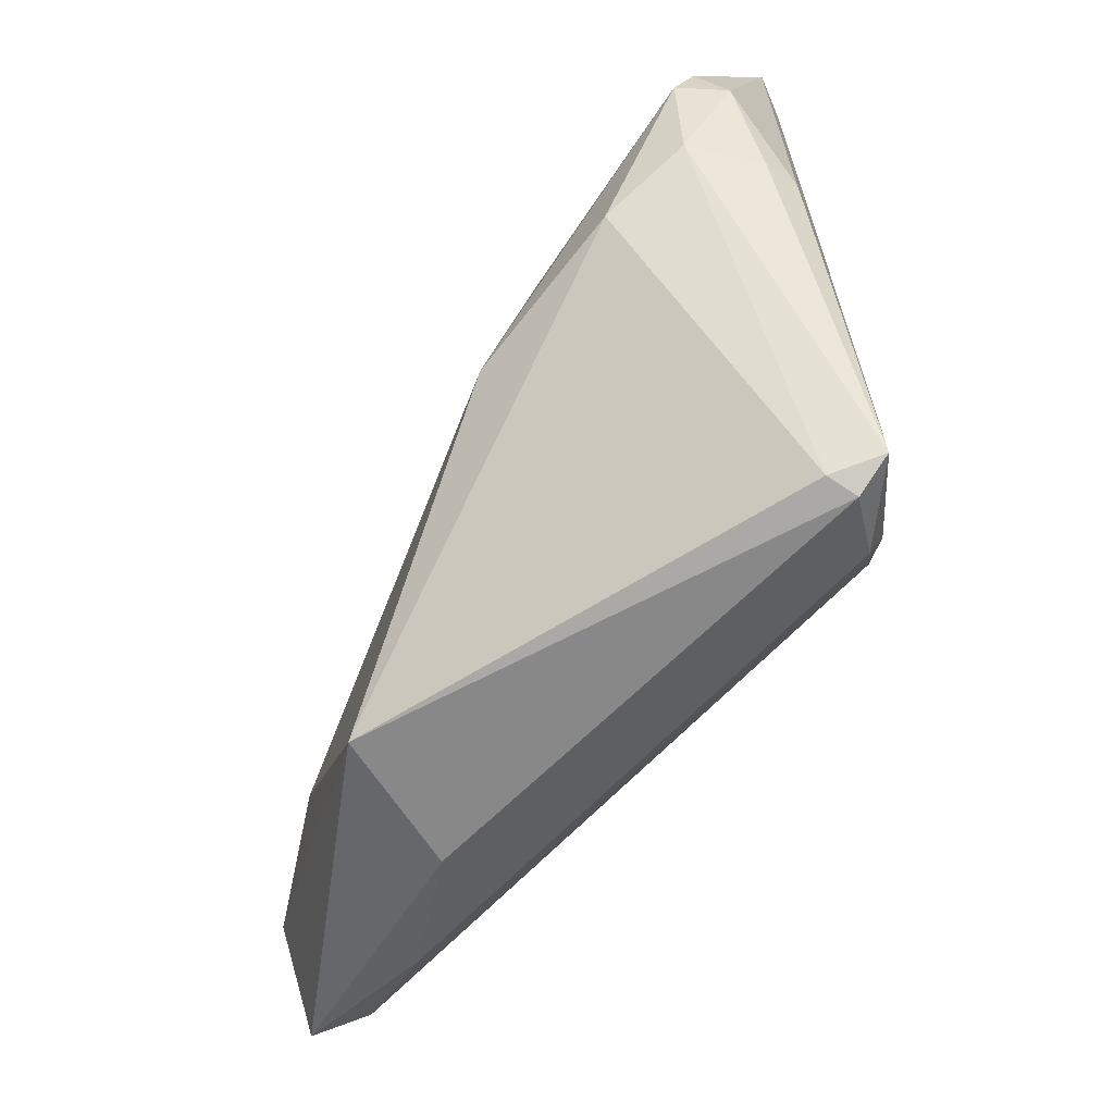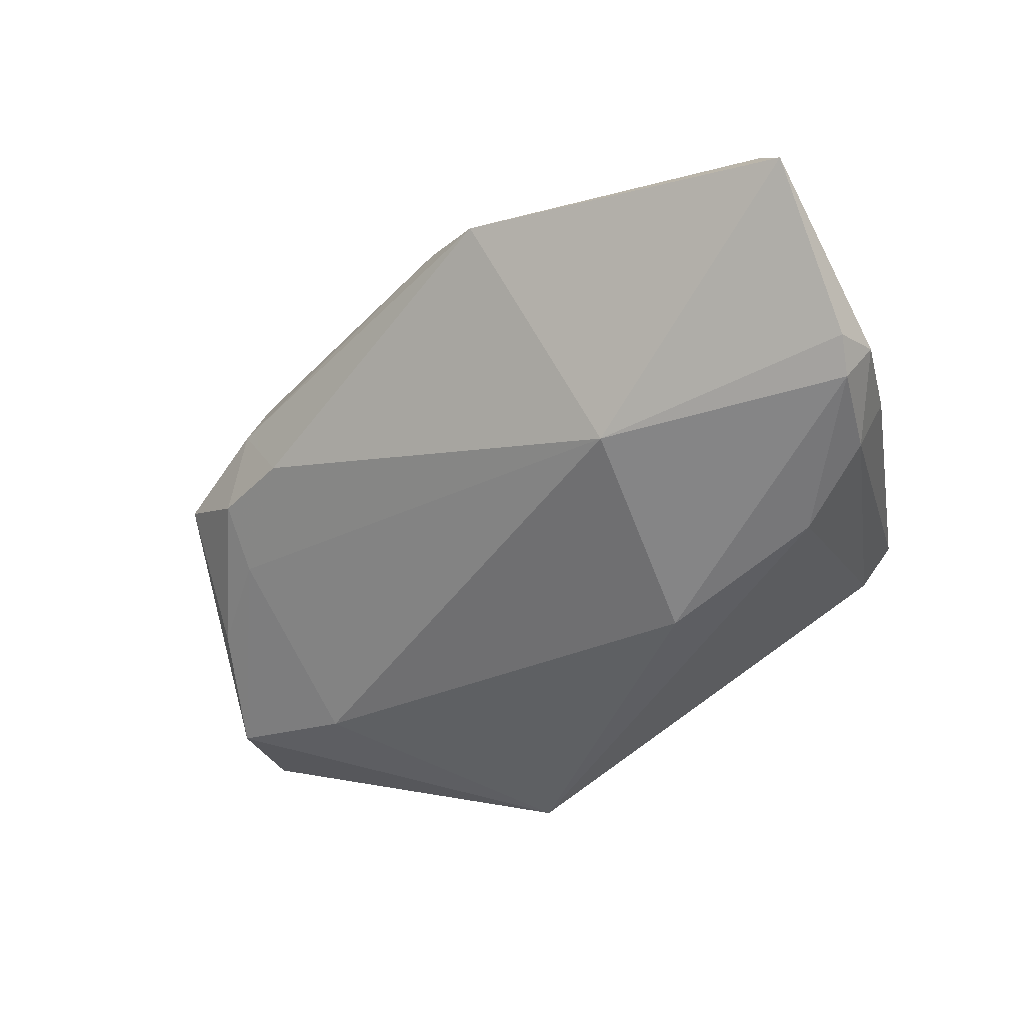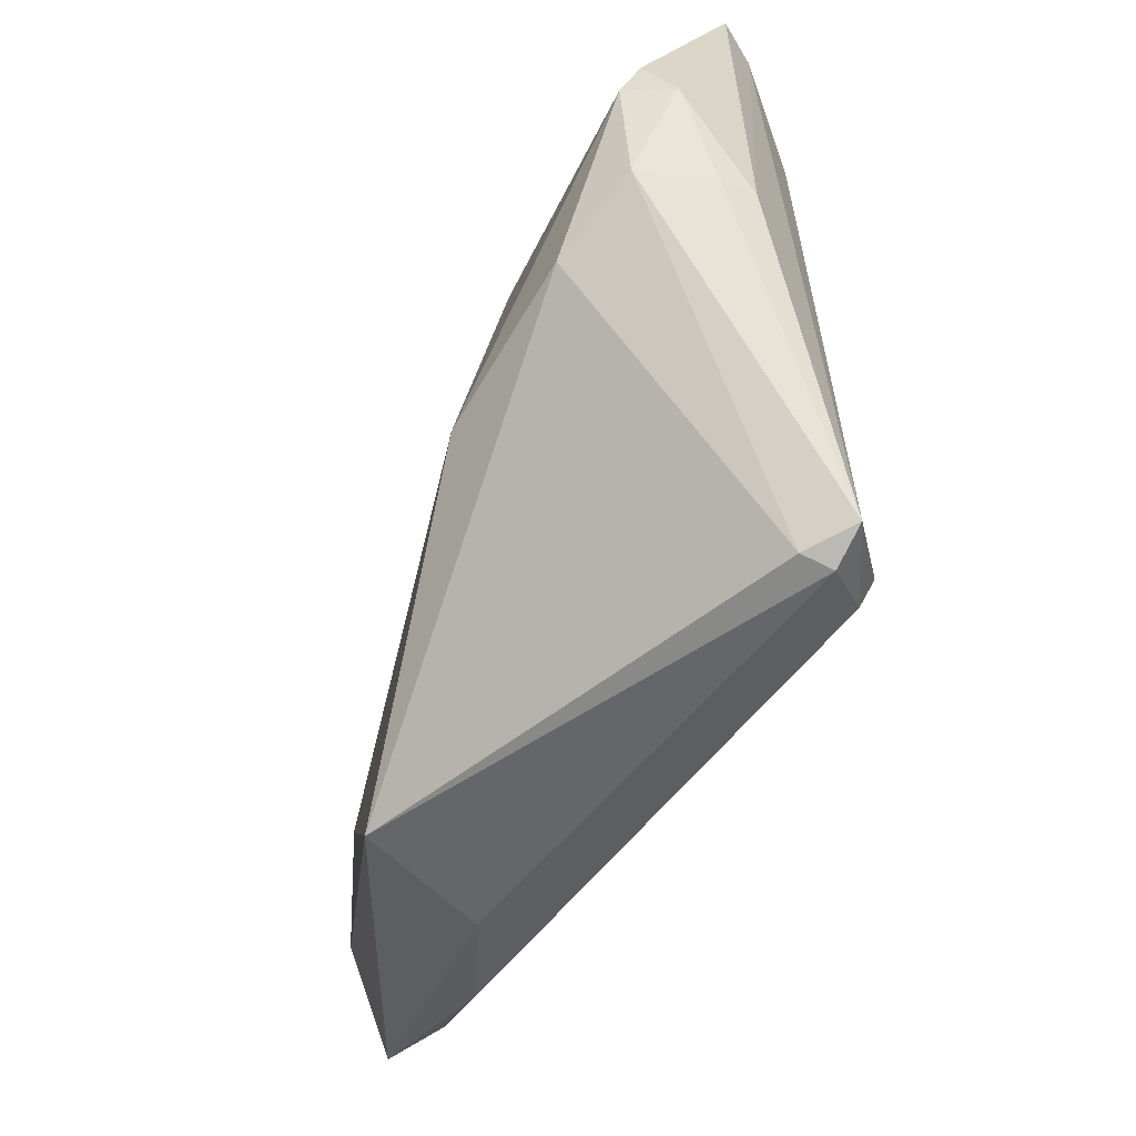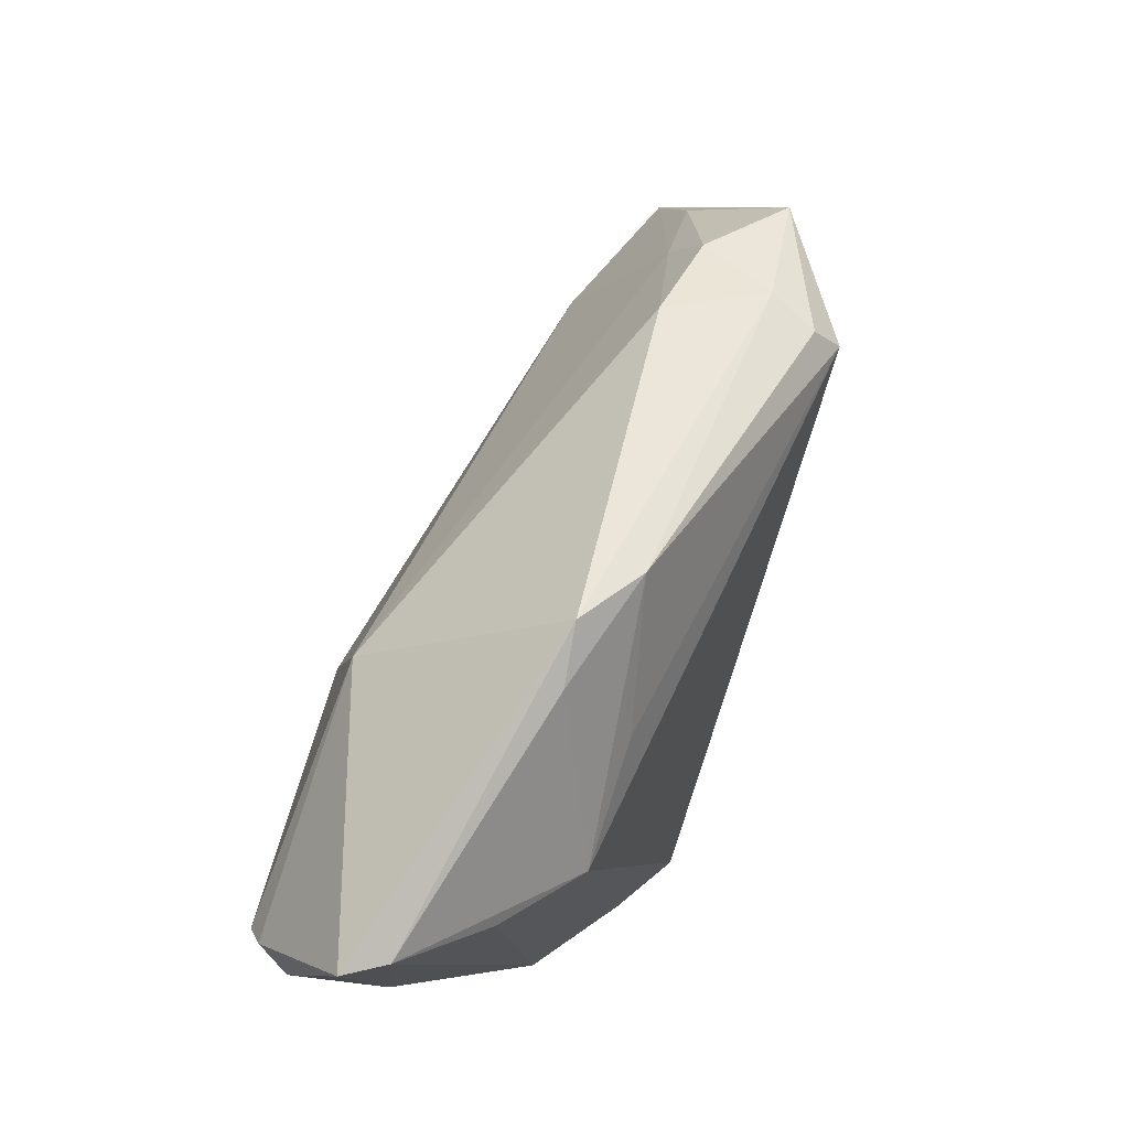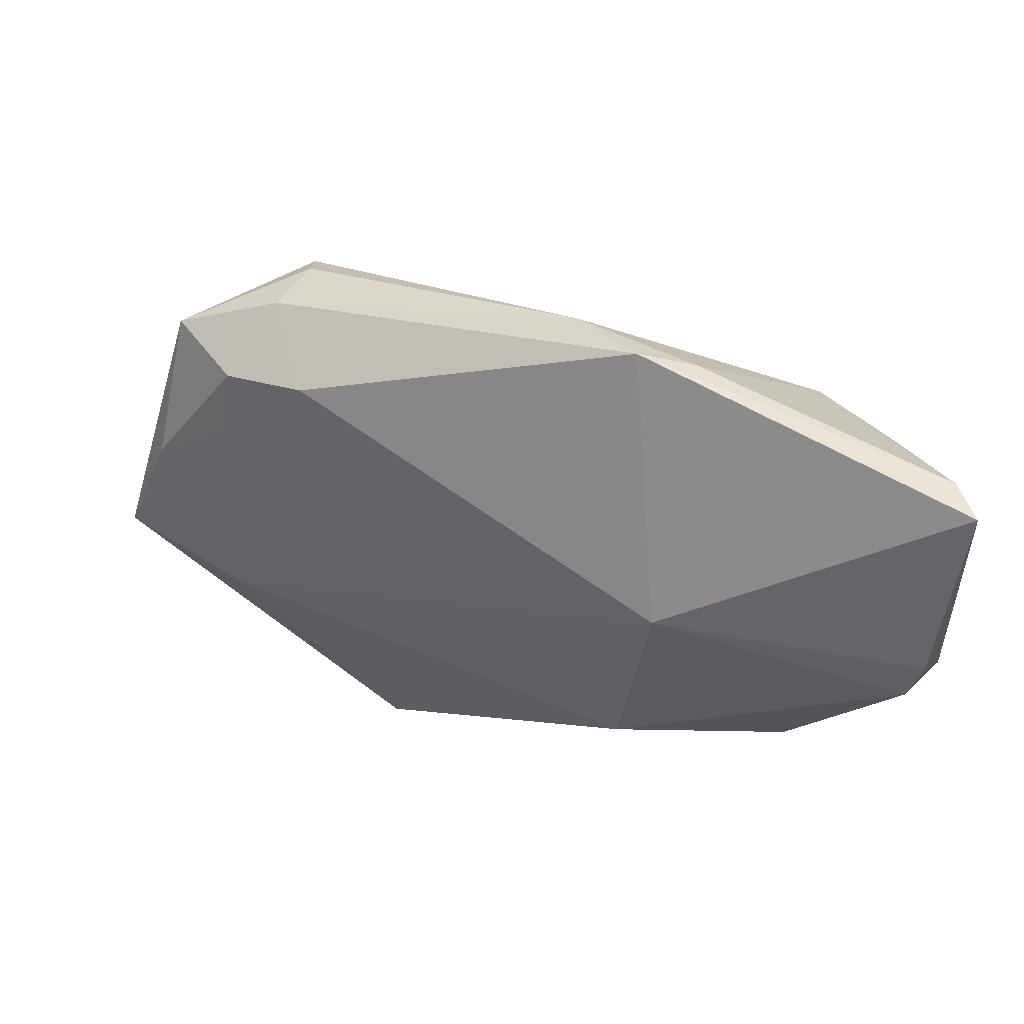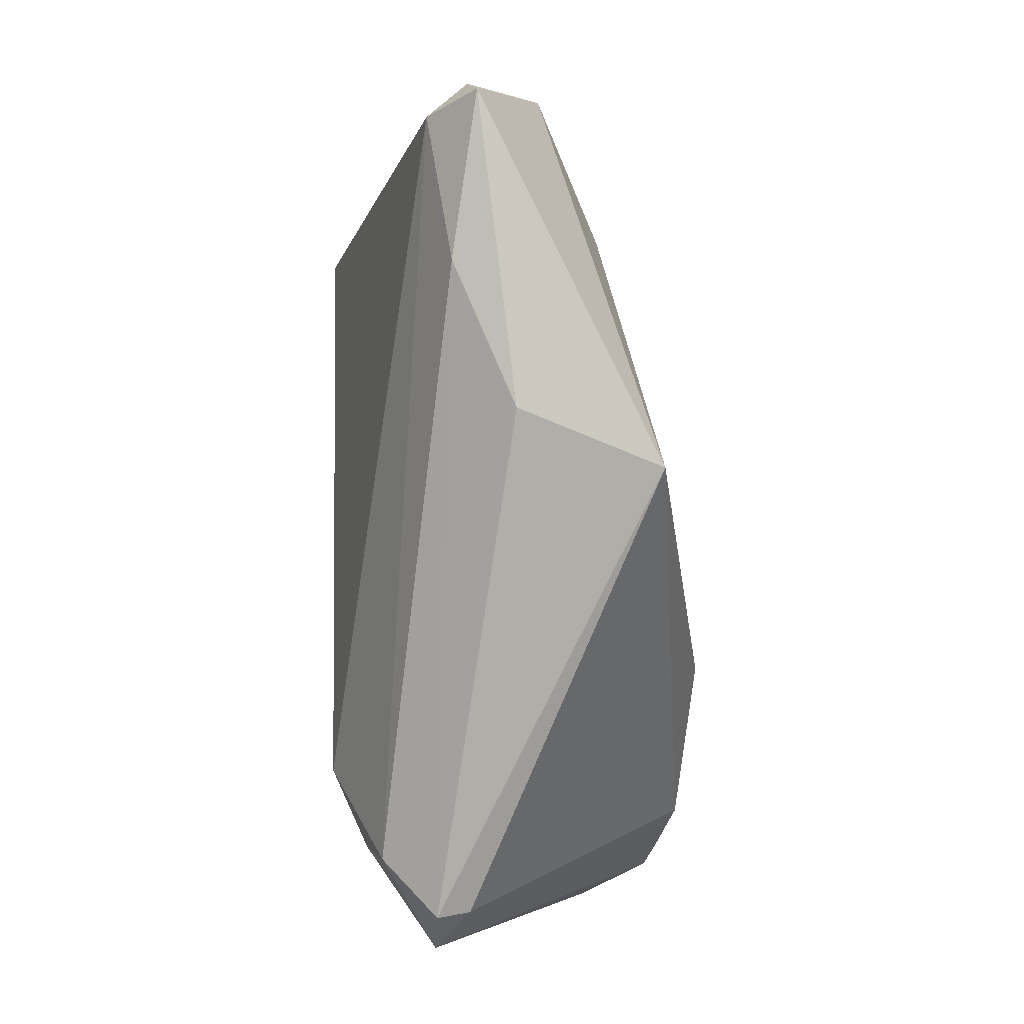
<metadata>
{"format":"obj","ext":"obj","renderer":"f3d","projection":"perspective","resolution":1024,"background":"white","views":[{"elev":-62.9,"azim":-123.9,"up":"+Y"},{"elev":-53.3,"azim":-154.1,"up":"+Z"},{"elev":-51.7,"azim":-115.6,"up":"+Y"},{"elev":77.6,"azim":-71.7,"up":"+Y"},{"elev":67.2,"azim":-167.9,"up":"+Y"},{"elev":-77.5,"azim":91.6,"up":"+Y"}]}
</metadata>
<code>
v -0.04812 0.01618 -0.01513
v -0.04889 0.03393 -0.005045
v -0.03518 -0.03515 0.005373
v 0.03253 -0.01424 -0.01001
v 0.02988 0.01758 0.01239
v 0.05003 -0.02447 0.003141
v -0.01694 -0.009404 -0.02063
v -0.01827 0.03429 0.005977
v -0.01875 0.01563 -0.01591
v 0.04318 -0.002473 0.000117
v 0.01861 -0.03601 -0.0009866
v 0.04681 -0.02392 0.007416
v 0.04963 -0.02834 0.002091
v -0.04633 0.03276 -0.0009576
v 0.04765 -0.01603 -0.004058
v 0.04189 0.01073 0.01116
v -0.01202 0.03601 0.0051
v -0.03591 -0.004572 -0.01841
v -0.03055 -0.02751 0.01654
v -0.04488 0.001189 -0.0149
v 0.02462 0.01794 0.002004
v -0.0247 -0.01914 0.02063
v -0.01886 0.02306 0.01287
v -0.03187 0.02005 0.01294
v 0.01209 -0.03601 -0.01568
v -0.03016 -0.03226 0.0146
v -0.0354 -0.03601 0.008814
v -0.03973 -0.03379 0.009222
v -0.0481 3.39e-06 -0.007244
v 0.033 -0.03152 0.005097
v 0.03469 0.006365 0.000252
v -0.03981 0.02514 0.006465
v -0.0051 0.03247 0.009676
v -0.04687 0.012 -0.01693
v 0.0274 0.01711 0.0177
v 0.04481 -0.01167 -0.003361
v 0.02788 0.01358 0.02063
v -0.05003 0.01103 -0.01215
v -0.04787 0.0005701 -0.003072
v 0.03393 0.01381 0.003986
f 13 25 15
f 13 15 6
f 6 15 16
f 4 25 7
f 4 15 25
f 12 37 22
f 22 26 12
f 13 6 12
f 16 37 12
f 12 6 16
f 22 37 24
f 18 34 7
f 7 25 18
f 25 3 18
f 27 26 28
f 28 3 27
f 27 3 25
f 34 38 1
f 38 2 1
f 39 2 38
f 39 28 14
f 14 2 39
f 16 15 10
f 14 28 32
f 32 24 14
f 28 39 29
f 29 39 38
f 34 18 20
f 20 38 34
f 20 29 38
f 28 29 20
f 20 3 28
f 20 18 3
f 11 25 13
f 11 27 25
f 15 4 36
f 23 24 37
f 37 33 23
f 23 33 24
f 35 37 16
f 35 33 37
f 22 24 19
f 24 32 19
f 19 32 28
f 28 26 19
f 19 26 22
f 30 11 13
f 26 27 30
f 27 11 30
f 13 12 30
f 30 12 26
f 14 24 8
f 24 33 8
f 9 1 2
f 34 1 9
f 7 34 9
f 9 4 7
f 5 35 16
f 33 35 5
f 31 36 4
f 4 9 31
f 31 9 21
f 31 10 15
f 15 36 31
f 21 9 17
f 17 8 33
f 33 5 17
f 17 5 21
f 17 9 2
f 17 2 14
f 14 8 17
f 40 31 21
f 40 5 16
f 21 5 40
f 16 10 40
f 10 31 40

</code>
